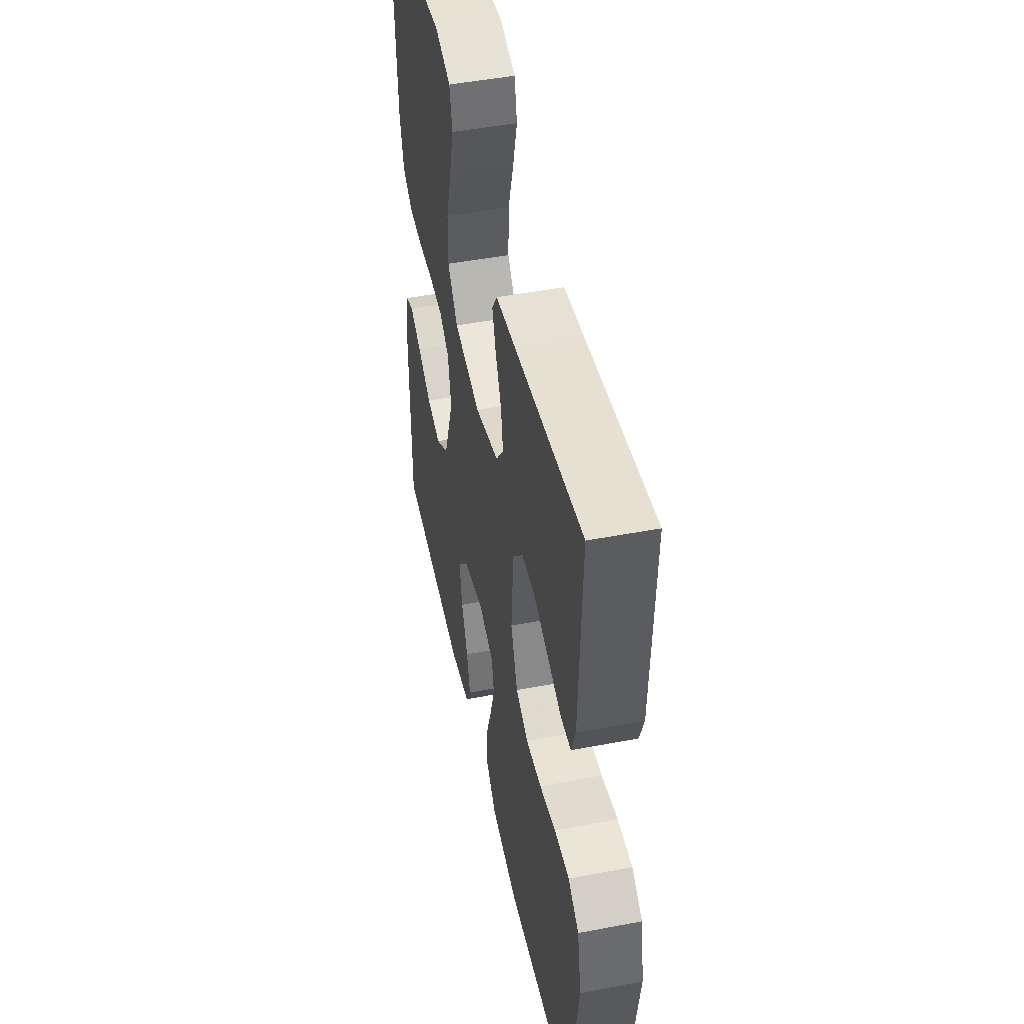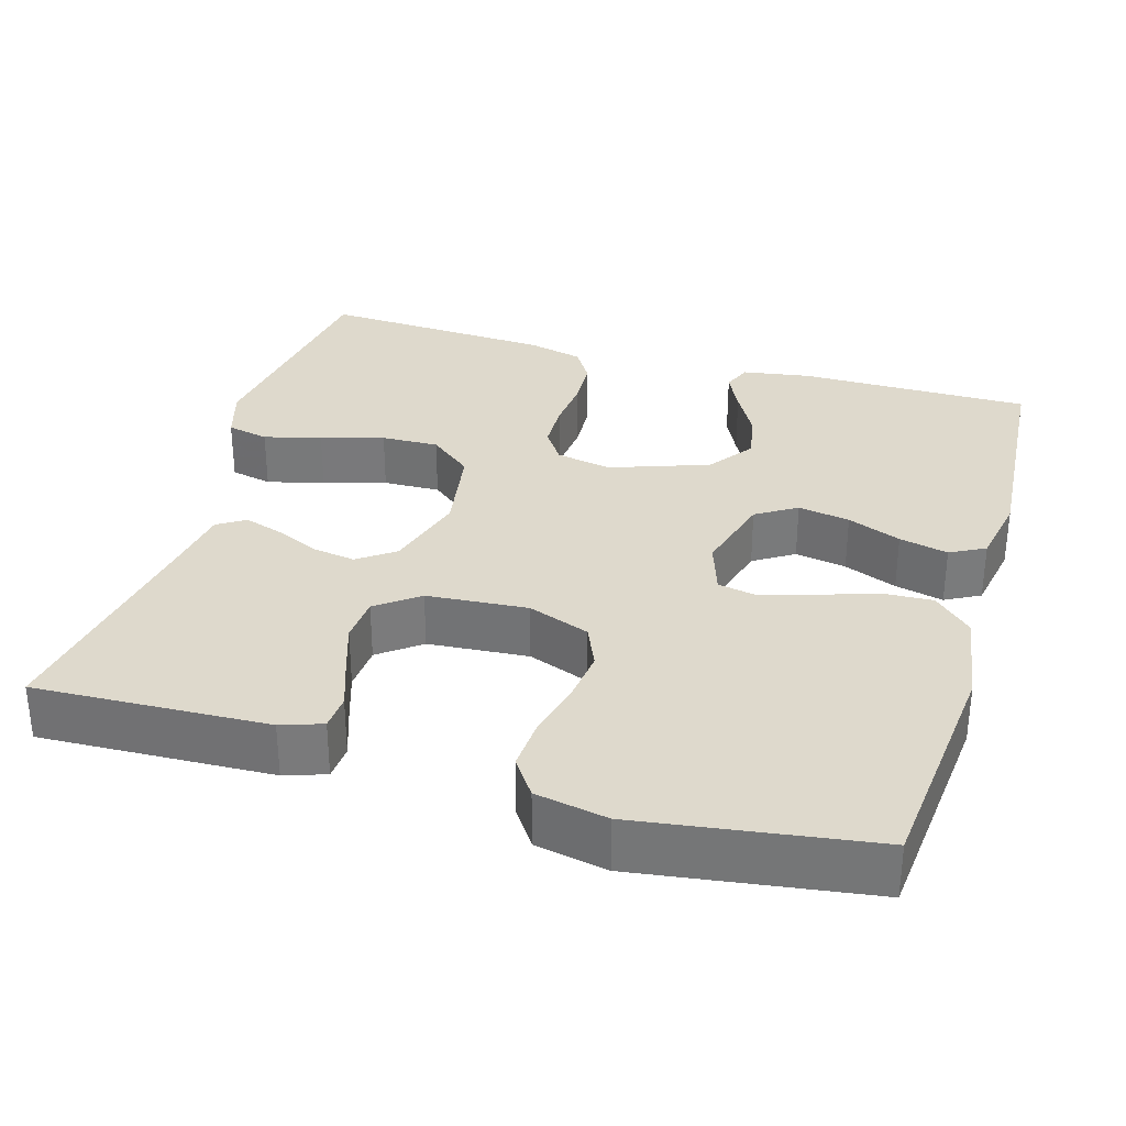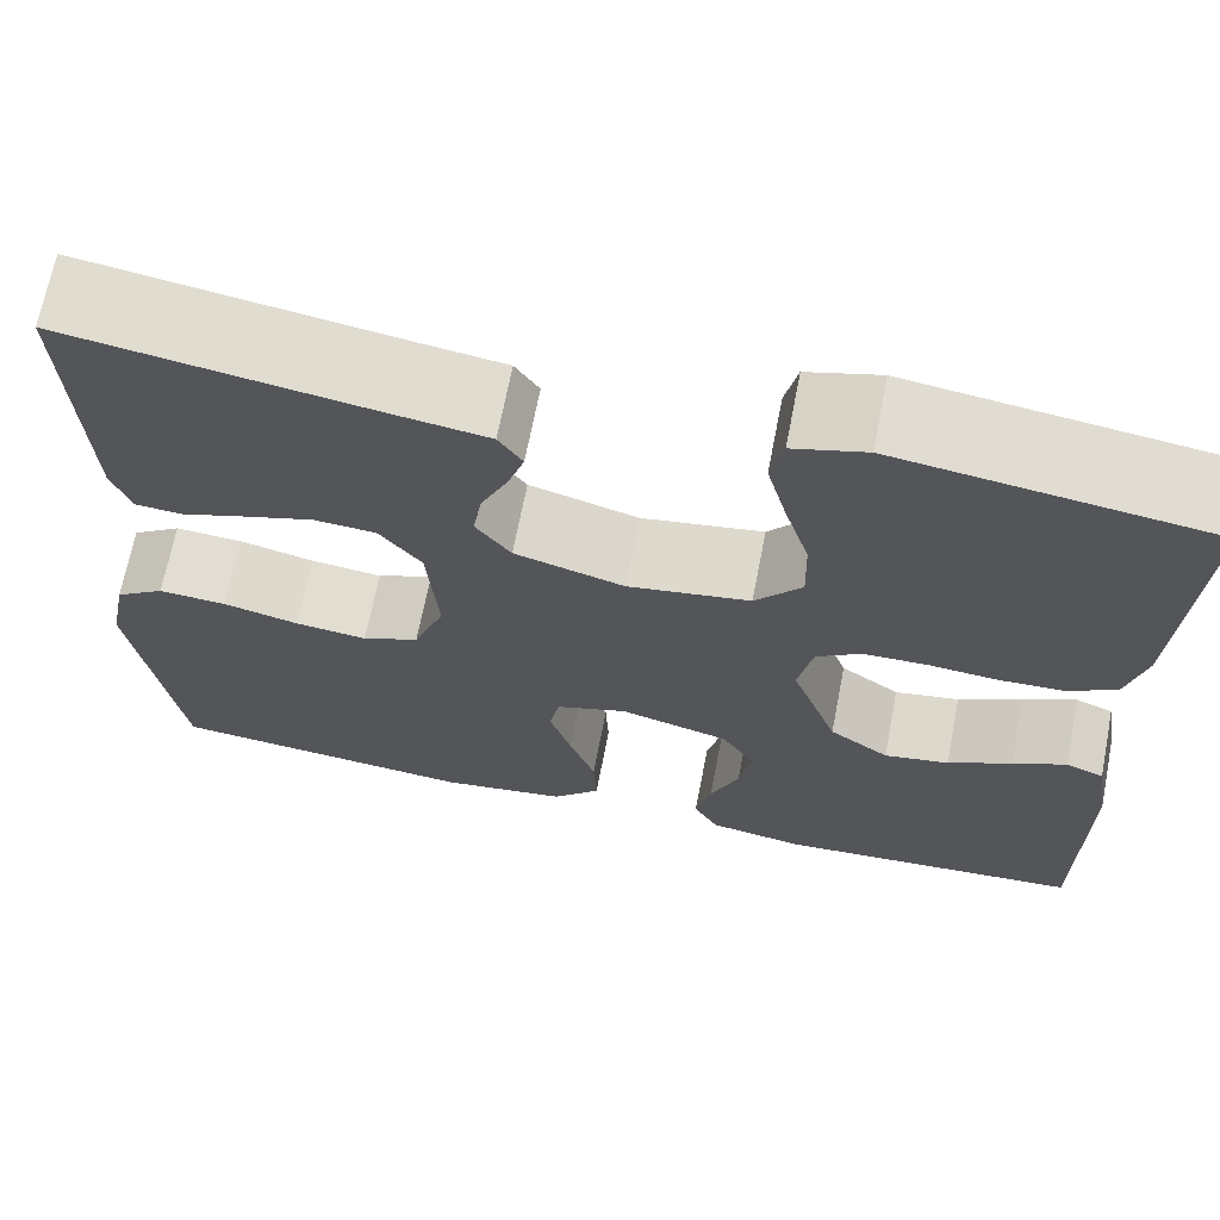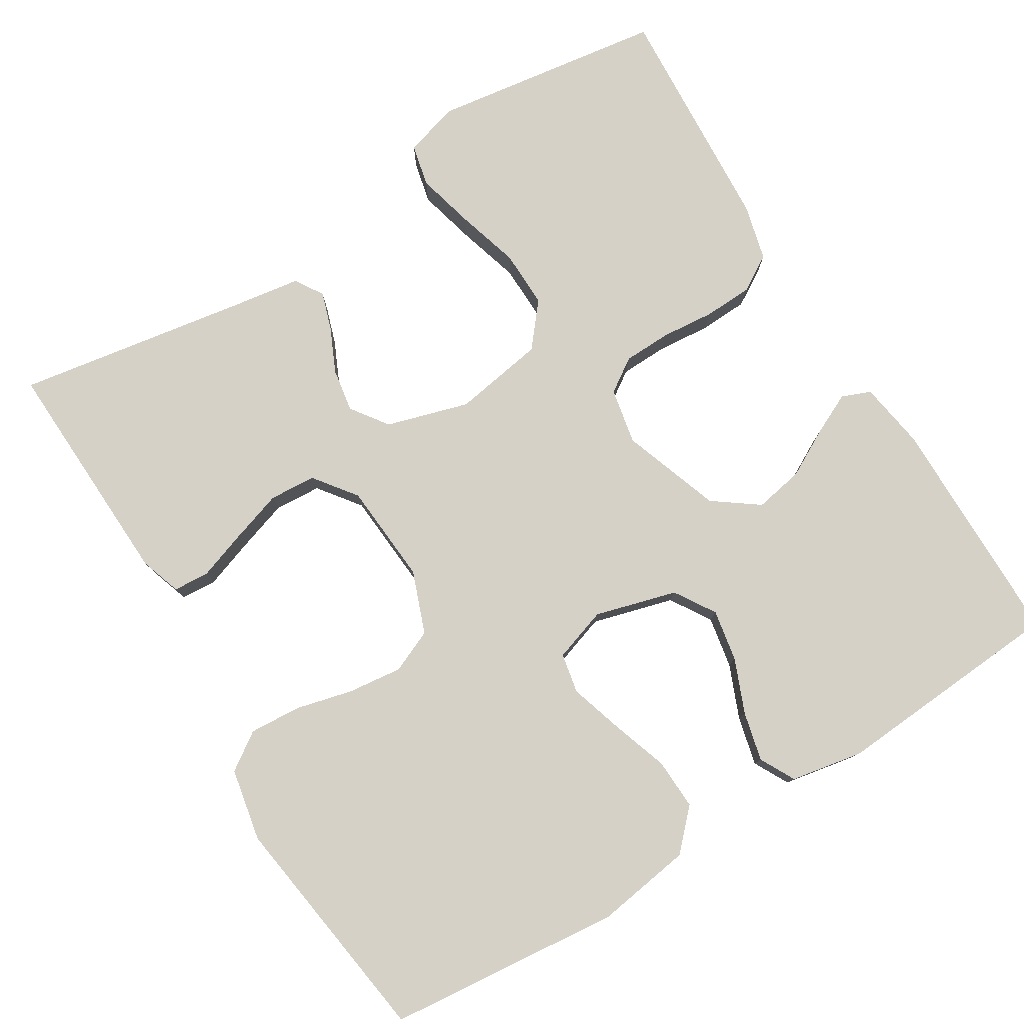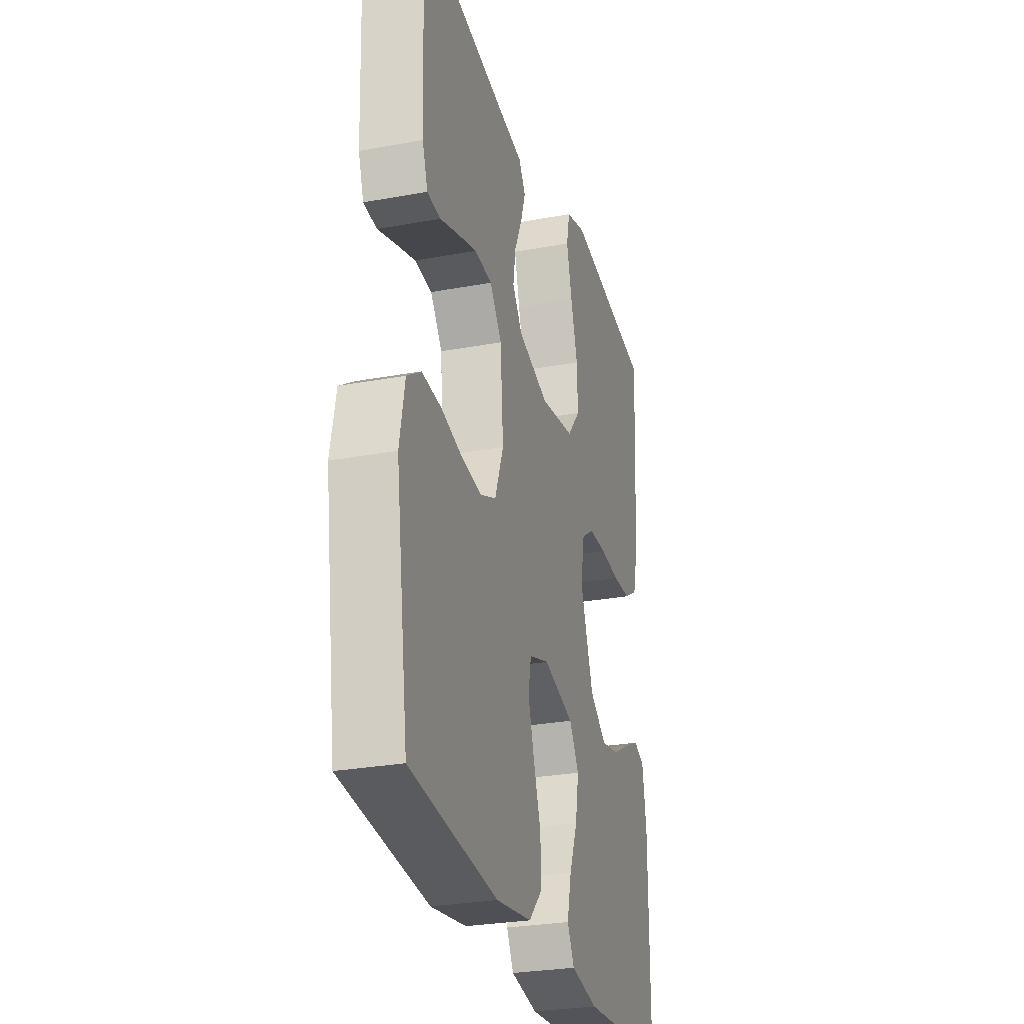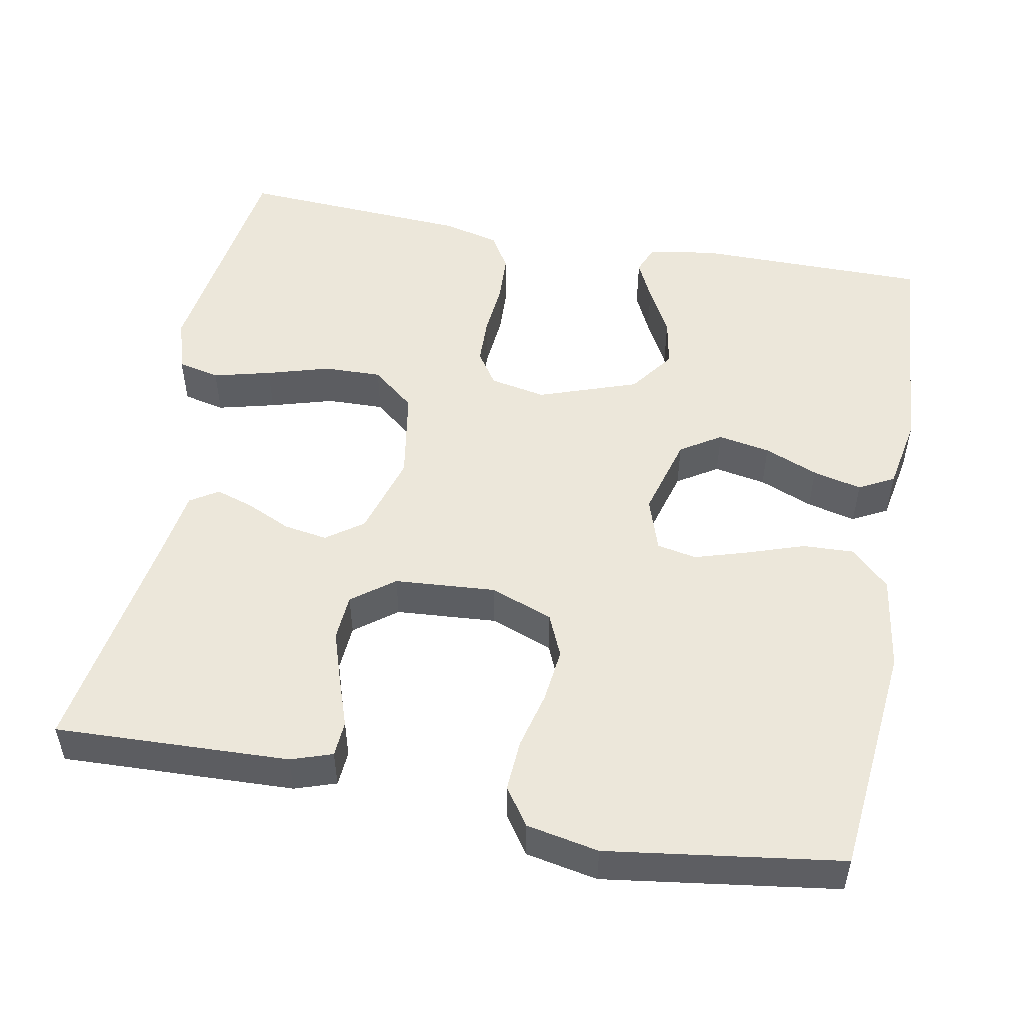
<metadata>
{"format":"obj","ext":"obj","renderer":"f3d","projection":"perspective","resolution":1024,"background":"white","views":[{"elev":48.2,"azim":78.0,"up":"+Z"},{"elev":32.1,"azim":106.4,"up":"+Y"},{"elev":68.4,"azim":-169.0,"up":"+Z"},{"elev":79.0,"azim":148.6,"up":"+Y"},{"elev":-28.0,"azim":105.7,"up":"+Z"},{"elev":51.4,"azim":100.8,"up":"+Y"}]}
</metadata>
<code>
v -0.5 0.07 -0.5
v -0.5 0.07 -0.2
v -0.486 0.07 -0.113
v -0.449 0.07 -0.098
v -0.397 0.07 -0.123
v -0.335 0.07 -0.157
v -0.272 0.07 -0.169
v -0.214 0.07 -0.127
v -0.169 0.07 0
v -0.183 0.07 0.072
v -0.226 0.07 0.101
v -0.288 0.07 0.103
v -0.356 0.07 0.097
v -0.419 0.07 0.1
v -0.465 0.07 0.128
v -0.483 0.07 0.2
v -0.5 0.07 0.5
v -0.2 0.07 0.542
v -0.13 0.07 0.521
v -0.118 0.07 0.467
v -0.137 0.07 0.393
v -0.161 0.07 0.312
v -0.163 0.07 0.238
v -0.118 0.07 0.183
v 0 0.07 0.163
v 0.106 0.07 0.194
v 0.14 0.07 0.241
v 0.131 0.07 0.297
v 0.105 0.07 0.354
v 0.089 0.07 0.403
v 0.112 0.07 0.439
v 0.2 0.07 0.452
v 0.5 0.07 0.5
v 0.488 0.07 0.2
v 0.47 0.07 0.147
v 0.424 0.07 0.144
v 0.361 0.07 0.166
v 0.294 0.07 0.188
v 0.234 0.07 0.184
v 0.193 0.07 0.13
v 0.183 0.07 0
v 0.213 0.07 -0.08
v 0.268 0.07 -0.104
v 0.338 0.07 -0.096
v 0.411 0.07 -0.078
v 0.477 0.07 -0.074
v 0.525 0.07 -0.107
v 0.543 0.07 -0.2
v 0.5 0.07 -0.5
v 0.2 0.07 -0.529
v 0.077 0.07 -0.51
v 0.03 0.07 -0.461
v 0.033 0.07 -0.395
v 0.058 0.07 -0.322
v 0.079 0.07 -0.254
v 0.069 0.07 -0.203
v 0 0.07 -0.18
v -0.105 0.07 -0.209
v -0.138 0.07 -0.261
v -0.126 0.07 -0.328
v -0.098 0.07 -0.397
v -0.083 0.07 -0.46
v -0.107 0.07 -0.505
v -0.2 0.07 -0.522
v -0.5 0 -0.5
v -0.5 0 -0.2
v -0.486 0 -0.113
v -0.449 0 -0.098
v -0.397 0 -0.123
v -0.335 0 -0.157
v -0.272 0 -0.169
v -0.214 0 -0.127
v -0.169 0 0
v -0.183 0 0.072
v -0.226 0 0.101
v -0.288 0 0.103
v -0.356 0 0.097
v -0.419 0 0.1
v -0.465 0 0.128
v -0.483 0 0.2
v -0.5 0 0.5
v -0.2 0 0.542
v -0.13 0 0.521
v -0.118 0 0.467
v -0.137 0 0.393
v -0.161 0 0.312
v -0.163 0 0.238
v -0.118 0 0.183
v 0 0 0.163
v 0.106 0 0.194
v 0.14 0 0.241
v 0.131 0 0.297
v 0.105 0 0.354
v 0.089 0 0.403
v 0.112 0 0.439
v 0.2 0 0.452
v 0.5 0 0.5
v 0.488 0 0.2
v 0.47 0 0.147
v 0.424 0 0.144
v 0.361 0 0.166
v 0.294 0 0.188
v 0.234 0 0.184
v 0.193 0 0.13
v 0.183 0 0
v 0.213 0 -0.08
v 0.268 0 -0.104
v 0.338 0 -0.096
v 0.411 0 -0.078
v 0.477 0 -0.074
v 0.525 0 -0.107
v 0.543 0 -0.2
v 0.5 0 -0.5
v 0.2 0 -0.529
v 0.077 0 -0.51
v 0.03 0 -0.461
v 0.033 0 -0.395
v 0.058 0 -0.322
v 0.079 0 -0.254
v 0.069 0 -0.203
v 0 0 -0.18
v -0.105 0 -0.209
v -0.138 0 -0.261
v -0.126 0 -0.328
v -0.098 0 -0.397
v -0.083 0 -0.46
v -0.107 0 -0.505
v -0.2 0 -0.522
f 4 5 6
f 3 4 6
f 2 3 6
f 1 2 6
f 64 1 6
f 63 64 6
f 62 63 6
f 61 62 6
f 60 61 6
f 59 60 6 7
f 58 59 7 8
f 57 58 8 9
f 56 57 9 10
f 52 53 54
f 51 52 54
f 50 51 54
f 49 50 54
f 48 49 54
f 47 48 54
f 46 47 54
f 45 46 54
f 44 45 54
f 43 44 54 55
f 42 43 55 56
f 35 36 37
f 34 35 37
f 33 34 37
f 32 33 37
f 32 37 38
f 31 32 38
f 30 31 38
f 29 30 38
f 28 29 38
f 27 28 38 39
f 20 21 22
f 19 20 22
f 18 19 22
f 17 18 22
f 16 17 22
f 15 16 22
f 14 15 22
f 13 14 22
f 12 13 22
f 11 12 22 23
f 10 11 23 24
f 10 24 25
f 56 10 25
f 42 56 25
f 41 42 25
f 40 41 25 26
f 26 27 39 40
f 70 69 68
f 70 68 67
f 70 67 66
f 70 66 65
f 70 65 128
f 70 128 127
f 70 127 126
f 70 126 125
f 70 125 124
f 71 70 124 123
f 72 71 123 122
f 73 72 122 121
f 74 73 121 120
f 118 117 116
f 118 116 115
f 118 115 114
f 118 114 113
f 118 113 112
f 118 112 111
f 118 111 110
f 118 110 109
f 118 109 108
f 119 118 108 107
f 120 119 107 106
f 101 100 99
f 101 99 98
f 101 98 97
f 101 97 96
f 102 101 96
f 102 96 95
f 102 95 94
f 102 94 93
f 102 93 92
f 103 102 92 91
f 86 85 84
f 86 84 83
f 86 83 82
f 86 82 81
f 86 81 80
f 86 80 79
f 86 79 78
f 86 78 77
f 86 77 76
f 87 86 76 75
f 88 87 75 74
f 89 88 74
f 89 74 120
f 89 120 106
f 89 106 105
f 90 89 105 104
f 104 103 91 90
f 1 65 66 2
f 2 66 67 3
f 3 67 68 4
f 4 68 69 5
f 5 69 70 6
f 6 70 71 7
f 7 71 72 8
f 8 72 73 9
f 9 73 74 10
f 10 74 75 11
f 11 75 76 12
f 12 76 77 13
f 13 77 78 14
f 14 78 79 15
f 15 79 80 16
f 16 80 81 17
f 17 81 82 18
f 18 82 83 19
f 19 83 84 20
f 20 84 85 21
f 21 85 86 22
f 22 86 87 23
f 23 87 88 24
f 24 88 89 25
f 25 89 90 26
f 26 90 91 27
f 27 91 92 28
f 28 92 93 29
f 29 93 94 30
f 30 94 95 31
f 31 95 96 32
f 32 96 97 33
f 33 97 98 34
f 34 98 99 35
f 35 99 100 36
f 36 100 101 37
f 37 101 102 38
f 38 102 103 39
f 39 103 104 40
f 40 104 105 41
f 41 105 106 42
f 42 106 107 43
f 43 107 108 44
f 44 108 109 45
f 45 109 110 46
f 46 110 111 47
f 47 111 112 48
f 48 112 113 49
f 49 113 114 50
f 50 114 115 51
f 51 115 116 52
f 52 116 117 53
f 53 117 118 54
f 54 118 119 55
f 55 119 120 56
f 56 120 121 57
f 57 121 122 58
f 58 122 123 59
f 59 123 124 60
f 60 124 125 61
f 61 125 126 62
f 62 126 127 63
f 63 127 128 64
f 64 128 65 1

</code>
